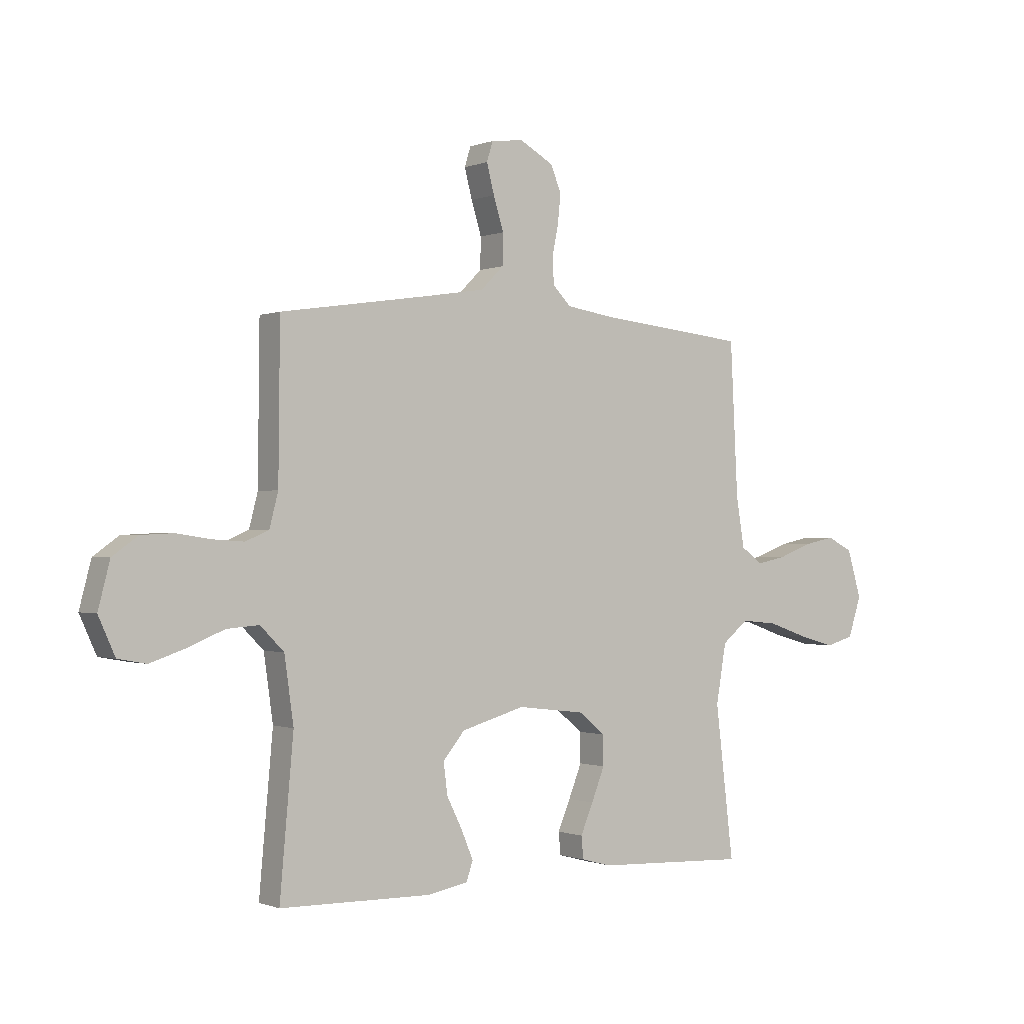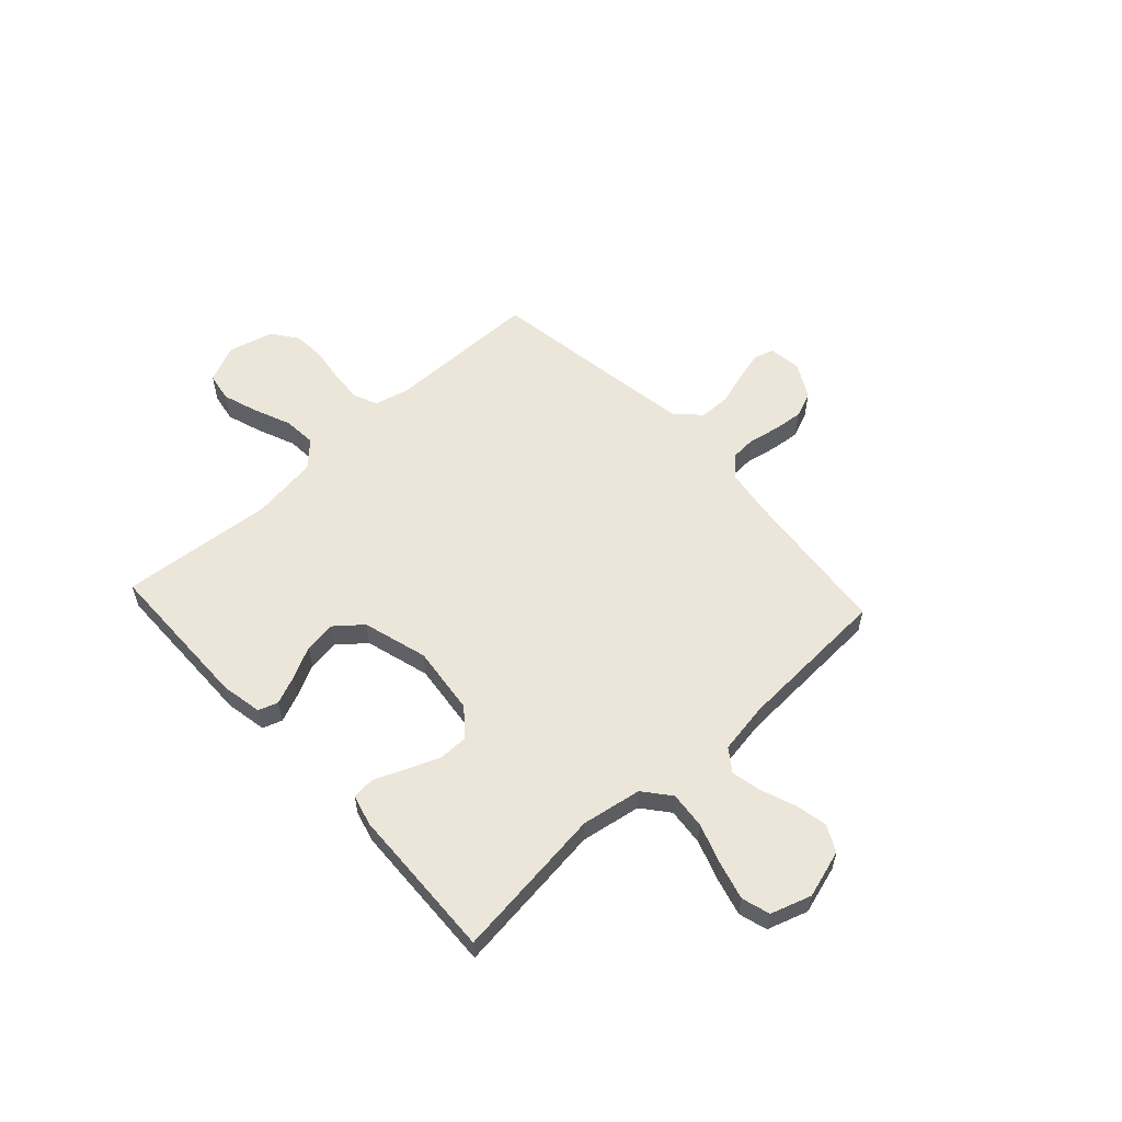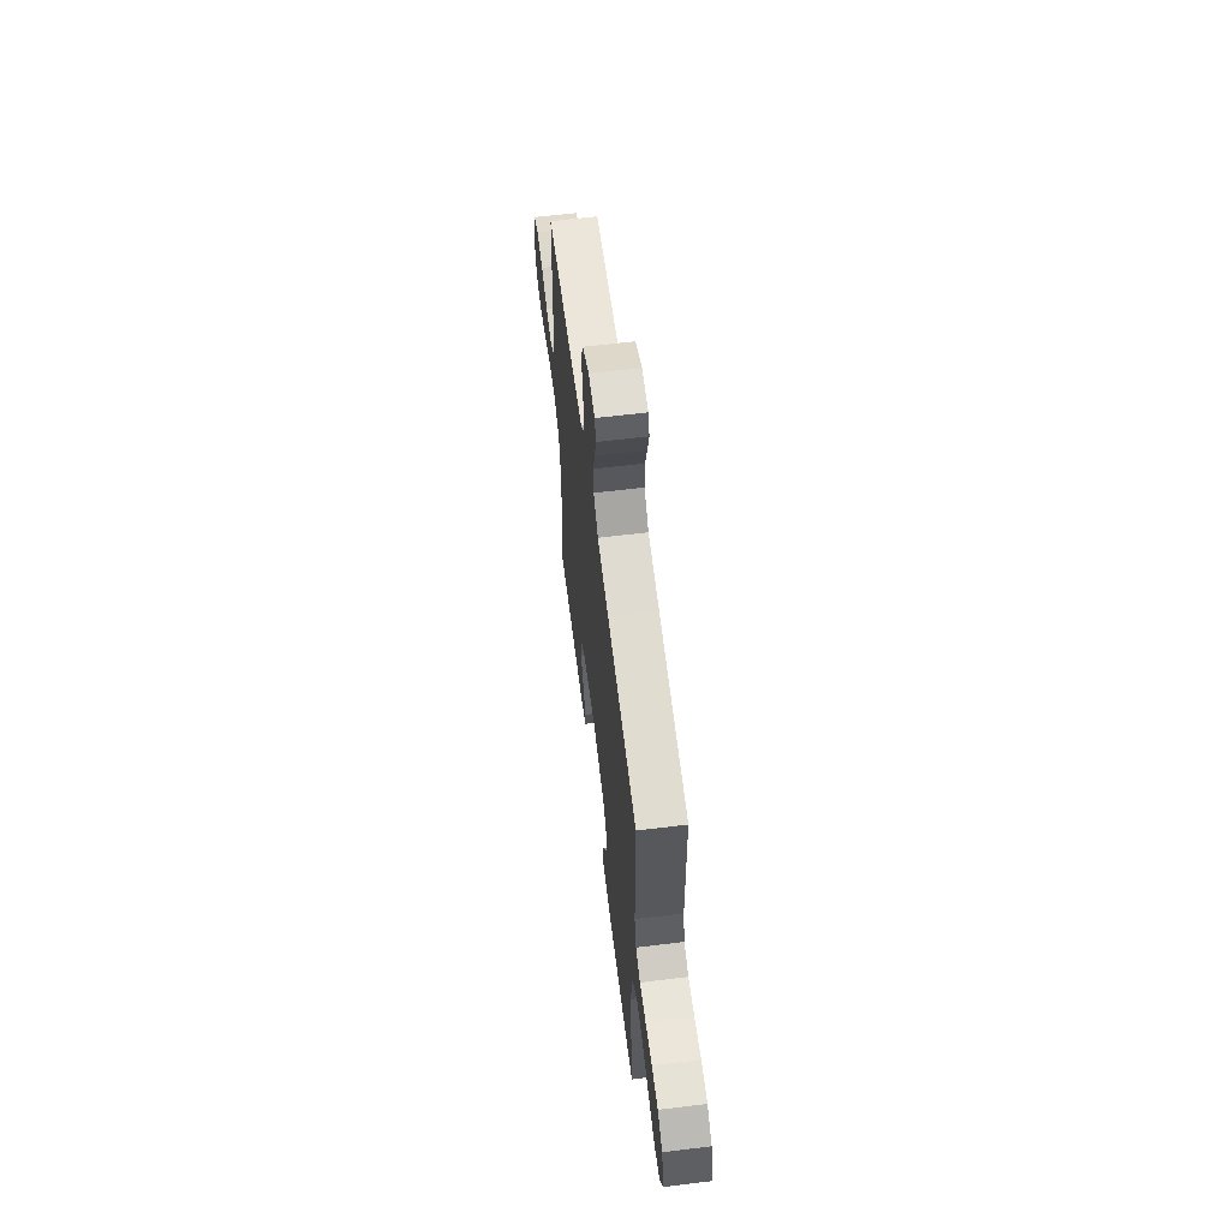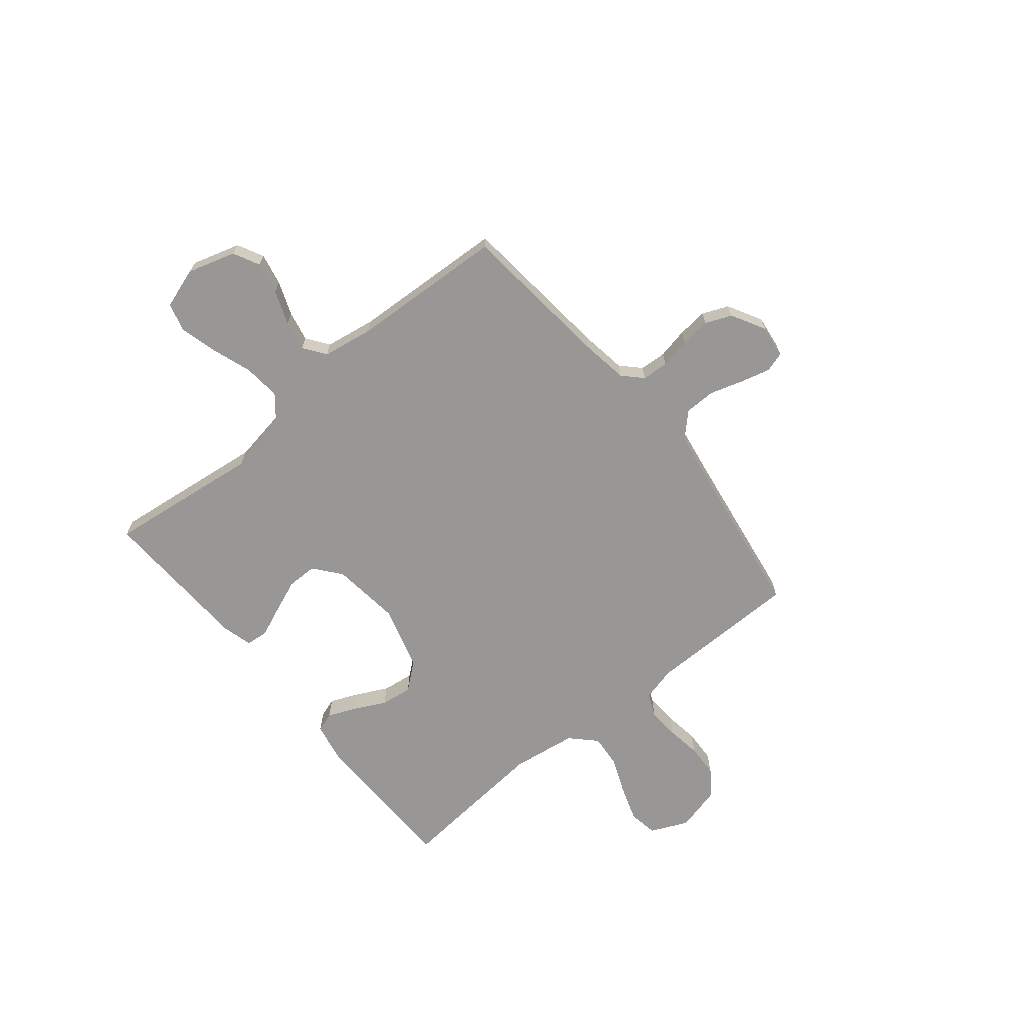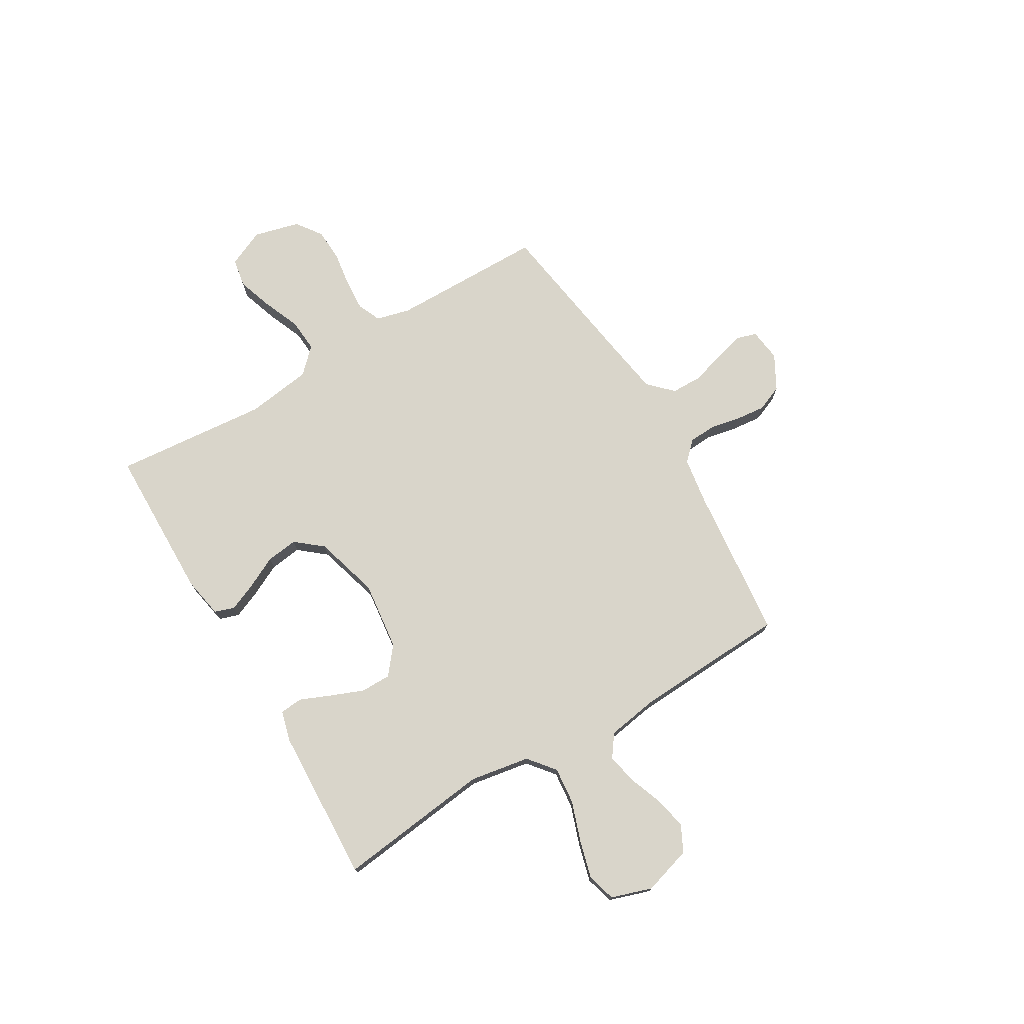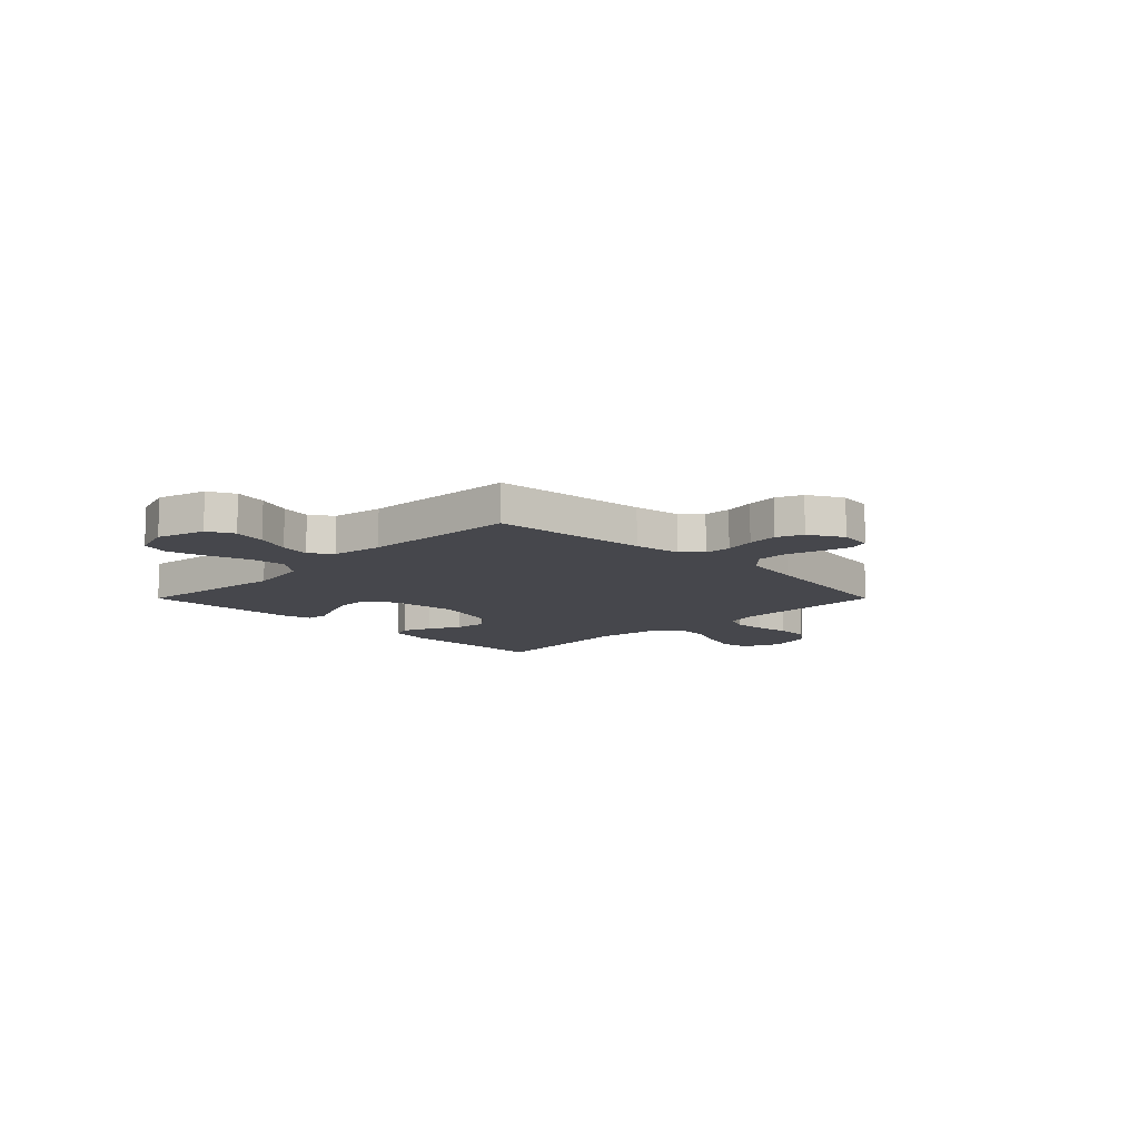
<metadata>
{"format":"obj","ext":"obj","renderer":"f3d","projection":"perspective","resolution":1024,"background":"white","views":[{"elev":-0.6,"azim":144.4,"up":"+Z"},{"elev":57.3,"azim":-132.7,"up":"+Y"},{"elev":61.5,"azim":82.9,"up":"+Z"},{"elev":-68.2,"azim":-50.8,"up":"+Y"},{"elev":74.4,"azim":-120.7,"up":"+Y"},{"elev":-11.0,"azim":-45.0,"up":"+Y"}]}
</metadata>
<code>
v -0.5 0.07 0.5
v -0.2 0.07 0.531
v -0.109 0.07 0.545
v -0.073 0.07 0.581
v -0.07 0.07 0.633
v -0.082 0.07 0.692
v -0.088 0.07 0.751
v -0.067 0.07 0.802
v 0 0.07 0.839
v 0.064 0.07 0.831
v 0.076 0.07 0.792
v 0.061 0.07 0.734
v 0.041 0.07 0.669
v 0.042 0.07 0.608
v 0.087 0.07 0.563
v 0.2 0.07 0.545
v 0.5 0.07 0.5
v 0.503 0.07 0.2
v 0.52 0.07 0.134
v 0.566 0.07 0.114
v 0.628 0.07 0.118
v 0.696 0.07 0.128
v 0.76 0.07 0.125
v 0.81 0.07 0.089
v 0.833 0.07 0
v 0.8 0.07 -0.073
v 0.744 0.07 -0.083
v 0.675 0.07 -0.06
v 0.602 0.07 -0.03
v 0.538 0.07 -0.025
v 0.491 0.07 -0.072
v 0.473 0.07 -0.2
v 0.5 0.07 -0.5
v 0.2 0.07 -0.505
v 0.12 0.07 -0.49
v 0.107 0.07 -0.452
v 0.13 0.07 -0.397
v 0.161 0.07 -0.335
v 0.169 0.07 -0.273
v 0.126 0.07 -0.221
v 0 0.07 -0.185
v -0.134 0.07 -0.201
v -0.187 0.07 -0.244
v -0.187 0.07 -0.303
v -0.161 0.07 -0.368
v -0.136 0.07 -0.427
v -0.14 0.07 -0.471
v -0.2 0.07 -0.487
v -0.5 0.07 -0.5
v -0.464 0.07 -0.2
v -0.484 0.07 -0.083
v -0.536 0.07 -0.041
v -0.608 0.07 -0.048
v -0.686 0.07 -0.075
v -0.76 0.07 -0.095
v -0.815 0.07 -0.079
v -0.841 0.07 0
v -0.813 0.07 0.094
v -0.762 0.07 0.12
v -0.699 0.07 0.107
v -0.633 0.07 0.082
v -0.574 0.07 0.07
v -0.531 0.07 0.101
v -0.515 0.07 0.2
v -0.5 0 0.5
v -0.2 0 0.531
v -0.109 0 0.545
v -0.073 0 0.581
v -0.07 0 0.633
v -0.082 0 0.692
v -0.088 0 0.751
v -0.067 0 0.802
v 0 0 0.839
v 0.064 0 0.831
v 0.076 0 0.792
v 0.061 0 0.734
v 0.041 0 0.669
v 0.042 0 0.608
v 0.087 0 0.563
v 0.2 0 0.545
v 0.5 0 0.5
v 0.503 0 0.2
v 0.52 0 0.134
v 0.566 0 0.114
v 0.628 0 0.118
v 0.696 0 0.128
v 0.76 0 0.125
v 0.81 0 0.089
v 0.833 0 0
v 0.8 0 -0.073
v 0.744 0 -0.083
v 0.675 0 -0.06
v 0.602 0 -0.03
v 0.538 0 -0.025
v 0.491 0 -0.072
v 0.473 0 -0.2
v 0.5 0 -0.5
v 0.2 0 -0.505
v 0.12 0 -0.49
v 0.107 0 -0.452
v 0.13 0 -0.397
v 0.161 0 -0.335
v 0.169 0 -0.273
v 0.126 0 -0.221
v 0 0 -0.185
v -0.134 0 -0.201
v -0.187 0 -0.244
v -0.187 0 -0.303
v -0.161 0 -0.368
v -0.136 0 -0.427
v -0.14 0 -0.471
v -0.2 0 -0.487
v -0.5 0 -0.5
v -0.464 0 -0.2
v -0.484 0 -0.083
v -0.536 0 -0.041
v -0.608 0 -0.048
v -0.686 0 -0.075
v -0.76 0 -0.095
v -0.815 0 -0.079
v -0.841 0 0
v -0.813 0 0.094
v -0.762 0 0.12
v -0.699 0 0.107
v -0.633 0 0.082
v -0.574 0 0.07
v -0.531 0 0.101
v -0.515 0 0.2
f 59 60 61
f 58 59 61
f 57 58 61
f 56 57 61
f 55 56 61
f 54 55 61
f 53 54 61
f 52 53 61 62
f 51 52 62 63
f 48 49 50
f 47 48 50
f 46 47 50
f 45 46 50
f 44 45 50 51
f 51 63 64
f 44 51 64
f 43 44 64
f 36 37 38
f 35 36 38
f 34 35 38
f 33 34 38
f 32 33 38
f 31 32 38 39
f 30 31 39 40
f 27 28 29
f 26 27 29
f 25 26 29
f 24 25 29
f 23 24 29
f 22 23 29
f 21 22 29
f 20 21 29 30
f 30 40 41
f 20 30 41
f 19 20 41
f 16 17 18
f 19 41 42
f 18 19 42
f 16 18 42
f 15 16 42
f 11 12 13
f 10 11 13
f 9 10 13
f 8 9 13
f 7 8 13
f 6 7 13
f 5 6 13
f 4 5 13 14
f 64 1 2
f 43 64 2
f 42 43 2
f 14 15 42
f 4 14 42
f 3 4 42
f 2 3 42
f 125 124 123
f 125 123 122
f 125 122 121
f 125 121 120
f 125 120 119
f 125 119 118
f 125 118 117
f 126 125 117 116
f 127 126 116 115
f 114 113 112
f 114 112 111
f 114 111 110
f 114 110 109
f 115 114 109 108
f 128 127 115
f 128 115 108
f 128 108 107
f 102 101 100
f 102 100 99
f 102 99 98
f 102 98 97
f 102 97 96
f 103 102 96 95
f 104 103 95 94
f 93 92 91
f 93 91 90
f 93 90 89
f 93 89 88
f 93 88 87
f 93 87 86
f 93 86 85
f 94 93 85 84
f 105 104 94
f 105 94 84
f 105 84 83
f 82 81 80
f 106 105 83
f 106 83 82
f 106 82 80
f 106 80 79
f 77 76 75
f 77 75 74
f 77 74 73
f 77 73 72
f 77 72 71
f 77 71 70
f 77 70 69
f 78 77 69 68
f 66 65 128
f 66 128 107
f 66 107 106
f 106 79 78
f 106 78 68
f 106 68 67
f 106 67 66
f 1 65 66 2
f 2 66 67 3
f 3 67 68 4
f 4 68 69 5
f 5 69 70 6
f 6 70 71 7
f 7 71 72 8
f 8 72 73 9
f 9 73 74 10
f 10 74 75 11
f 11 75 76 12
f 12 76 77 13
f 13 77 78 14
f 14 78 79 15
f 15 79 80 16
f 16 80 81 17
f 17 81 82 18
f 18 82 83 19
f 19 83 84 20
f 20 84 85 21
f 21 85 86 22
f 22 86 87 23
f 23 87 88 24
f 24 88 89 25
f 25 89 90 26
f 26 90 91 27
f 27 91 92 28
f 28 92 93 29
f 29 93 94 30
f 30 94 95 31
f 31 95 96 32
f 32 96 97 33
f 33 97 98 34
f 34 98 99 35
f 35 99 100 36
f 36 100 101 37
f 37 101 102 38
f 38 102 103 39
f 39 103 104 40
f 40 104 105 41
f 41 105 106 42
f 42 106 107 43
f 43 107 108 44
f 44 108 109 45
f 45 109 110 46
f 46 110 111 47
f 47 111 112 48
f 48 112 113 49
f 49 113 114 50
f 50 114 115 51
f 51 115 116 52
f 52 116 117 53
f 53 117 118 54
f 54 118 119 55
f 55 119 120 56
f 56 120 121 57
f 57 121 122 58
f 58 122 123 59
f 59 123 124 60
f 60 124 125 61
f 61 125 126 62
f 62 126 127 63
f 63 127 128 64
f 64 128 65 1

</code>
